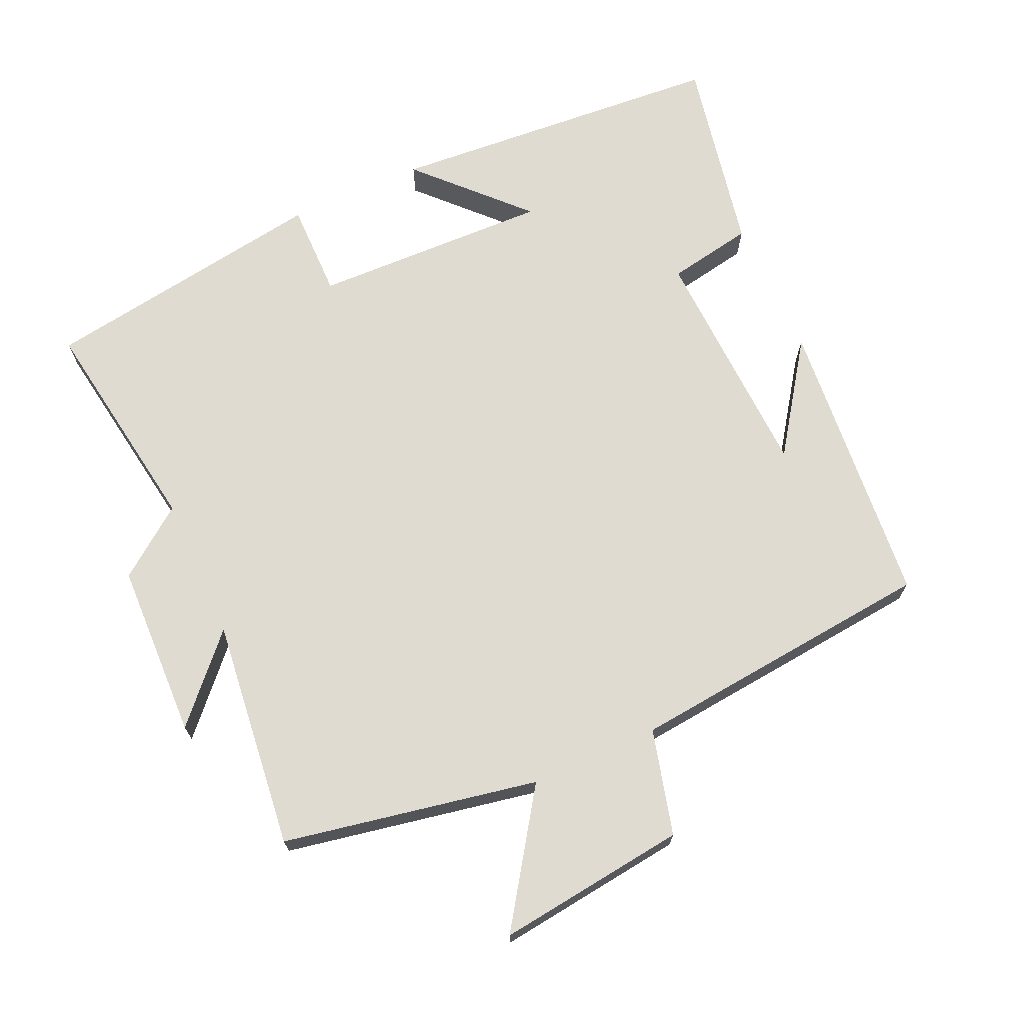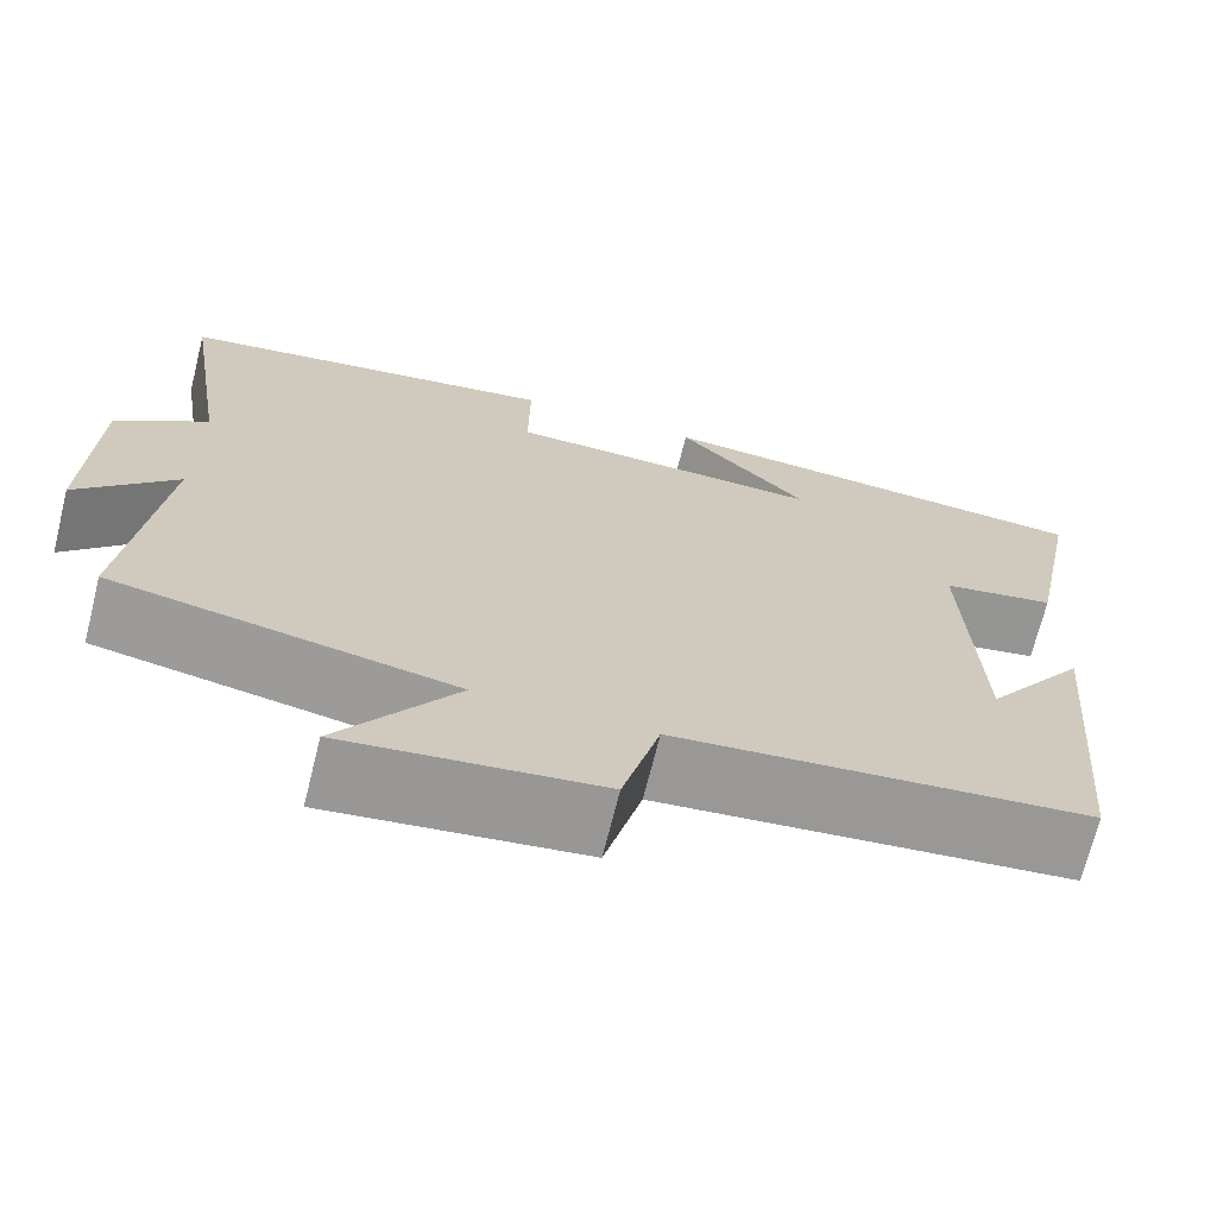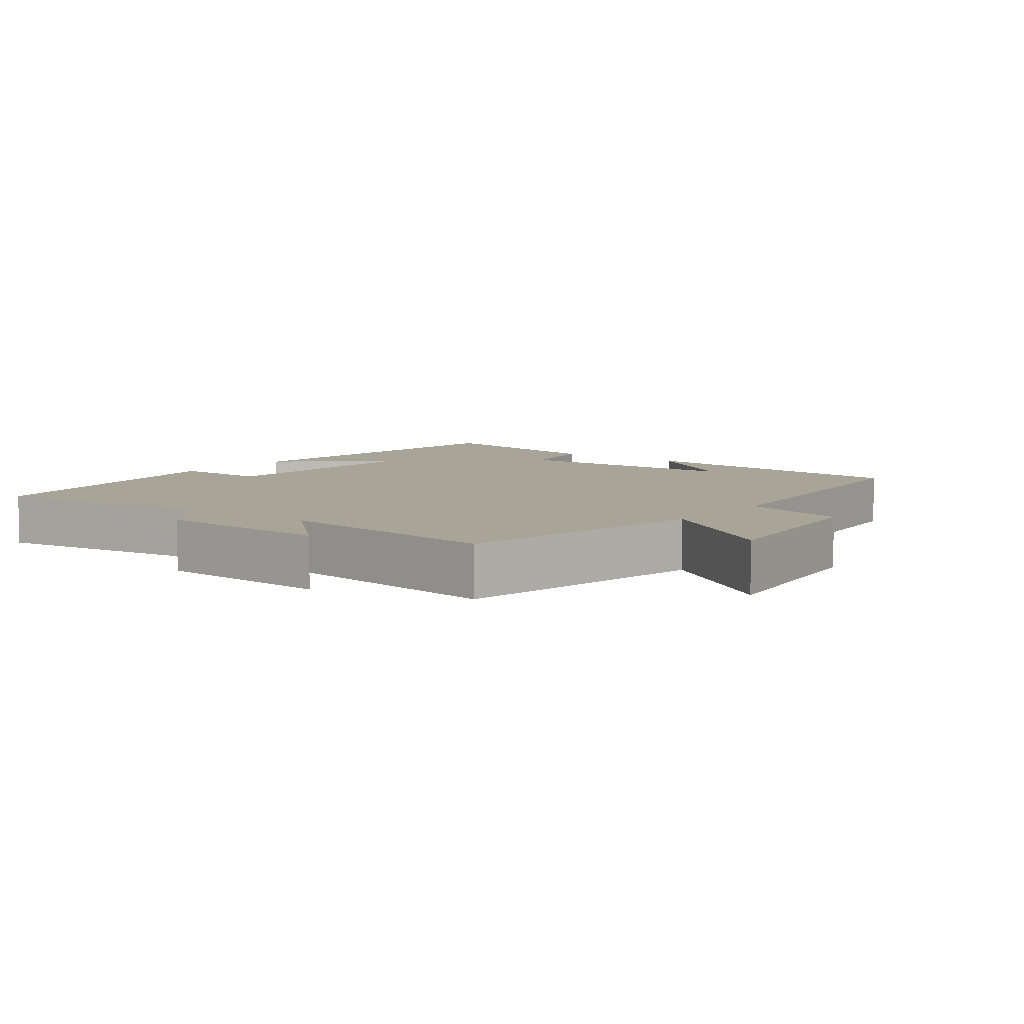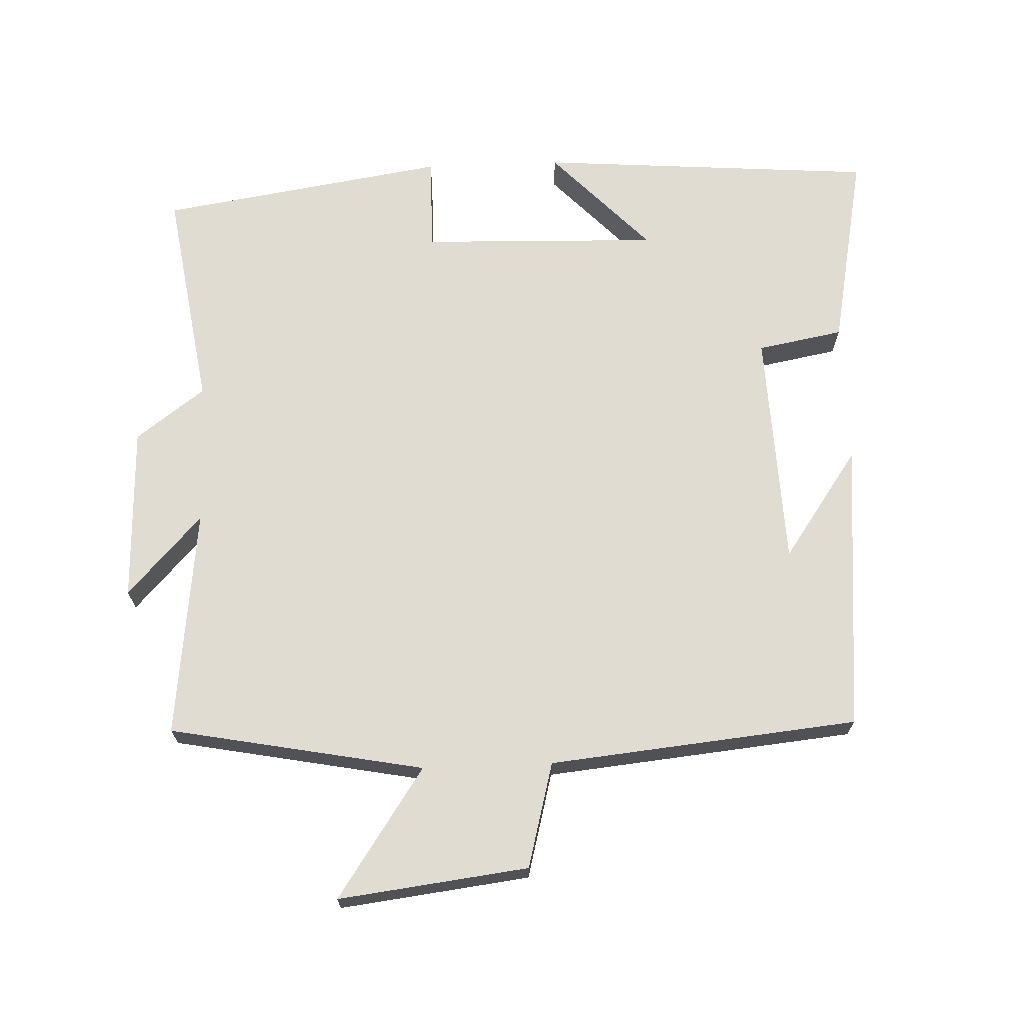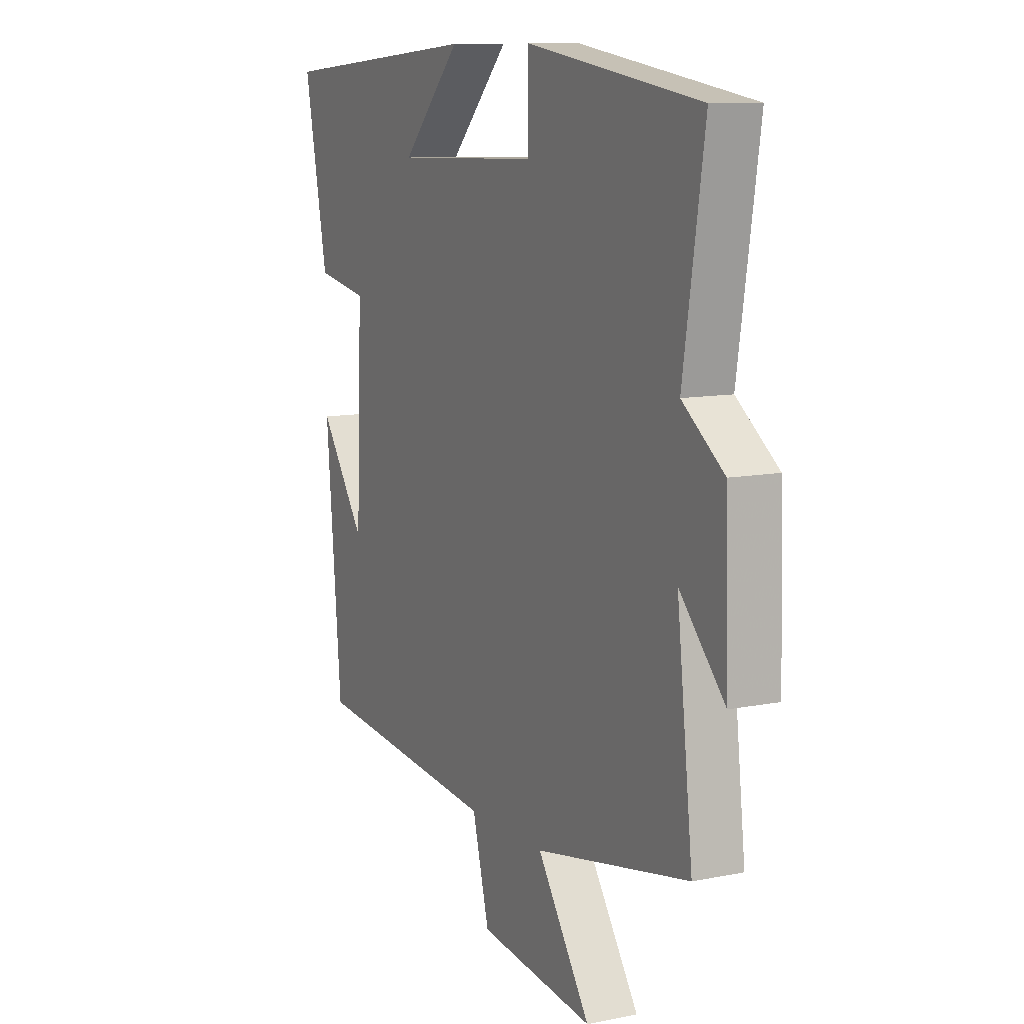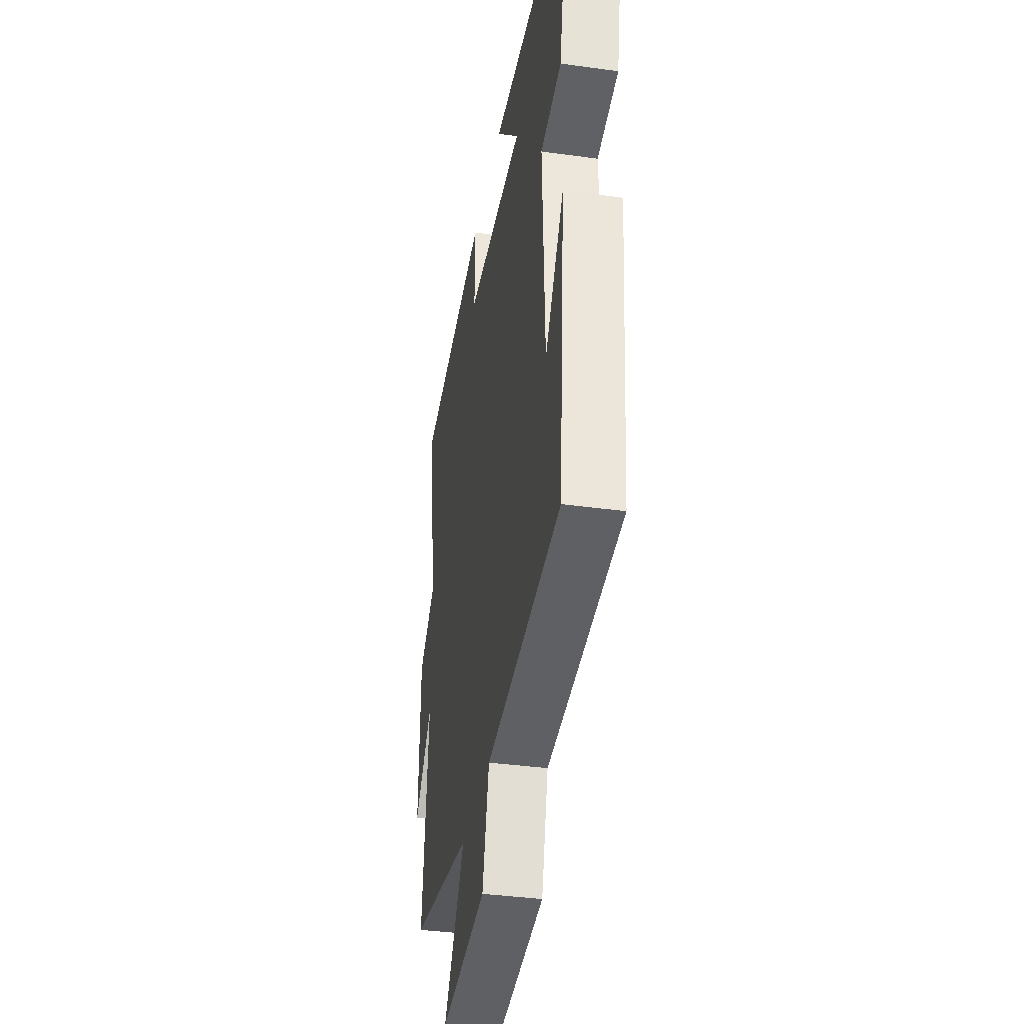
<metadata>
{"format":"obj","ext":"obj","renderer":"f3d","projection":"perspective","resolution":1024,"background":"white","views":[{"elev":69.9,"azim":155.7,"up":"+Y"},{"elev":-69.6,"azim":166.0,"up":"+Z"},{"elev":7.0,"azim":127.8,"up":"+Y"},{"elev":69.0,"azim":177.8,"up":"+Y"},{"elev":10.3,"azim":62.9,"up":"+Z"},{"elev":-37.4,"azim":-100.1,"up":"+Z"}]}
</metadata>
<code>
v 0.538 0.07 -0.43
v 0.171 0.07 -0.5
v 0.297 0.07 -0.686
v 0.023 0.07 -0.652
v -0.017 0.07 -0.5
v -0.463 0.07 -0.455
v -0.5 0.07 -0.033
v -0.39 0.07 -0.19
v -0.376 0.07 0.154
v -0.5 0.07 0.177
v -0.556 0.07 0.463
v -0.067 0.07 0.5
v -0.208 0.07 0.352
v 0.136 0.07 0.362
v 0.135 0.07 0.5
v 0.55 0.07 0.435
v 0.5 0.07 0.114
v 0.599 0.07 0.04
v 0.607 0.07 -0.214
v 0.5 0.07 -0.098
v 0.538 0 -0.43
v 0.171 0 -0.5
v 0.297 0 -0.686
v 0.023 0 -0.652
v -0.017 0 -0.5
v -0.463 0 -0.455
v -0.5 0 -0.033
v -0.39 0 -0.19
v -0.376 0 0.154
v -0.5 0 0.177
v -0.556 0 0.463
v -0.067 0 0.5
v -0.208 0 0.352
v 0.136 0 0.362
v 0.135 0 0.5
v 0.55 0 0.435
v 0.5 0 0.114
v 0.599 0 0.04
v 0.607 0 -0.214
v 0.5 0 -0.098
f 17 18 19 20
f 14 15 16 17
f 13 14 17 20
f 10 11 12 13
f 9 10 13
f 20 1 2
f 13 20 2
f 9 13 2
f 8 9 2
f 6 7 8
f 5 6 8 2
f 2 3 4 5
f 40 39 38 37
f 37 36 35 34
f 40 37 34 33
f 33 32 31 30
f 33 30 29
f 22 21 40
f 22 40 33
f 22 33 29
f 22 29 28
f 28 27 26
f 22 28 26 25
f 25 24 23 22
f 1 21 22 2
f 2 22 23 3
f 3 23 24 4
f 4 24 25 5
f 5 25 26 6
f 6 26 27 7
f 7 27 28 8
f 8 28 29 9
f 9 29 30 10
f 10 30 31 11
f 11 31 32 12
f 12 32 33 13
f 13 33 34 14
f 14 34 35 15
f 15 35 36 16
f 16 36 37 17
f 17 37 38 18
f 18 38 39 19
f 19 39 40 20
f 20 40 21 1

</code>
